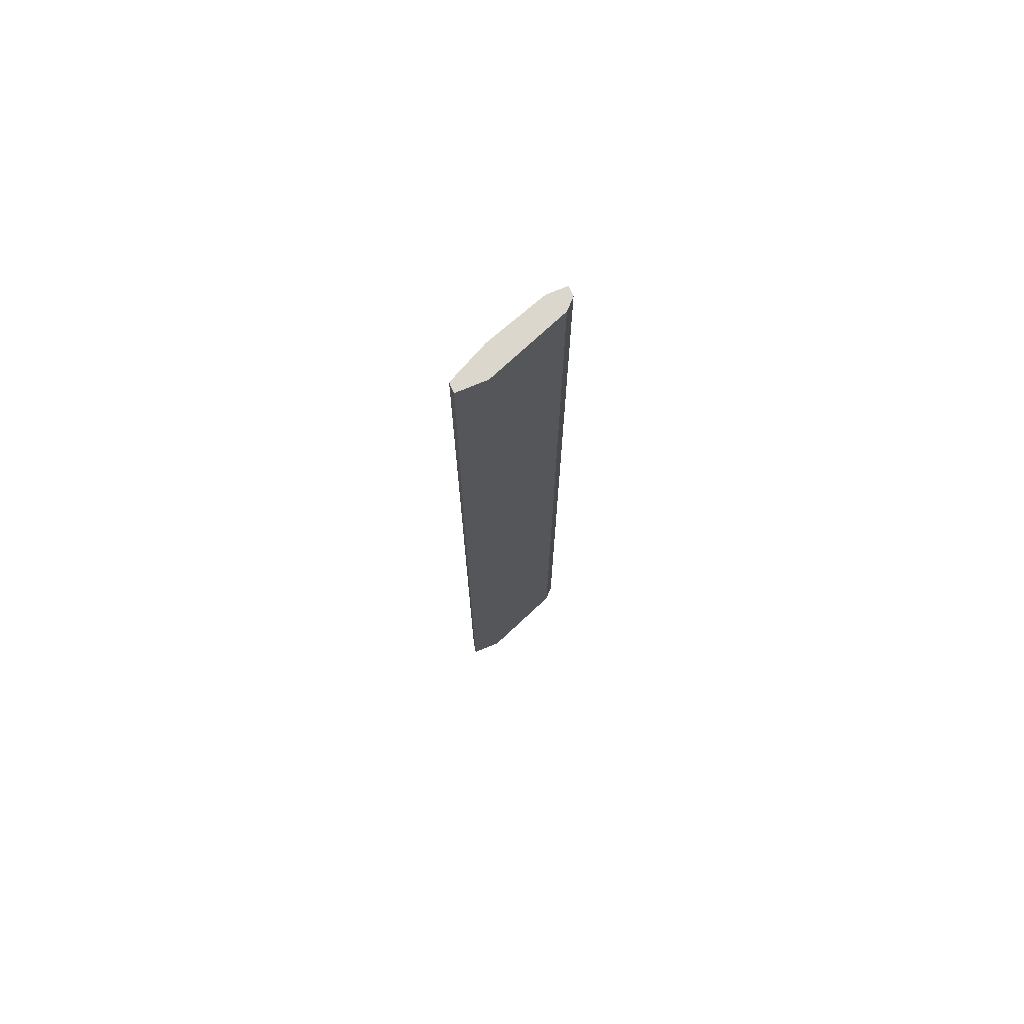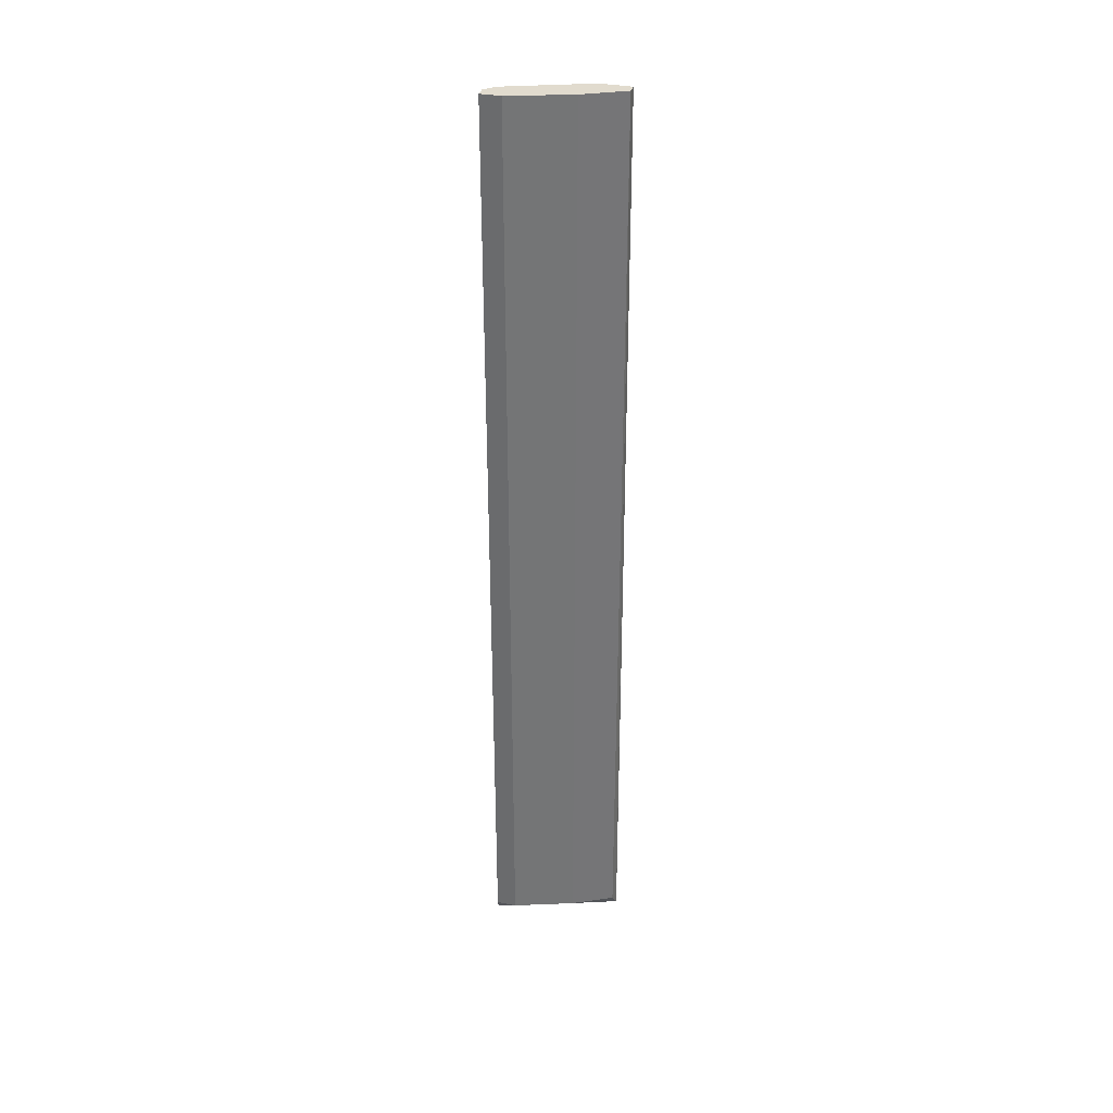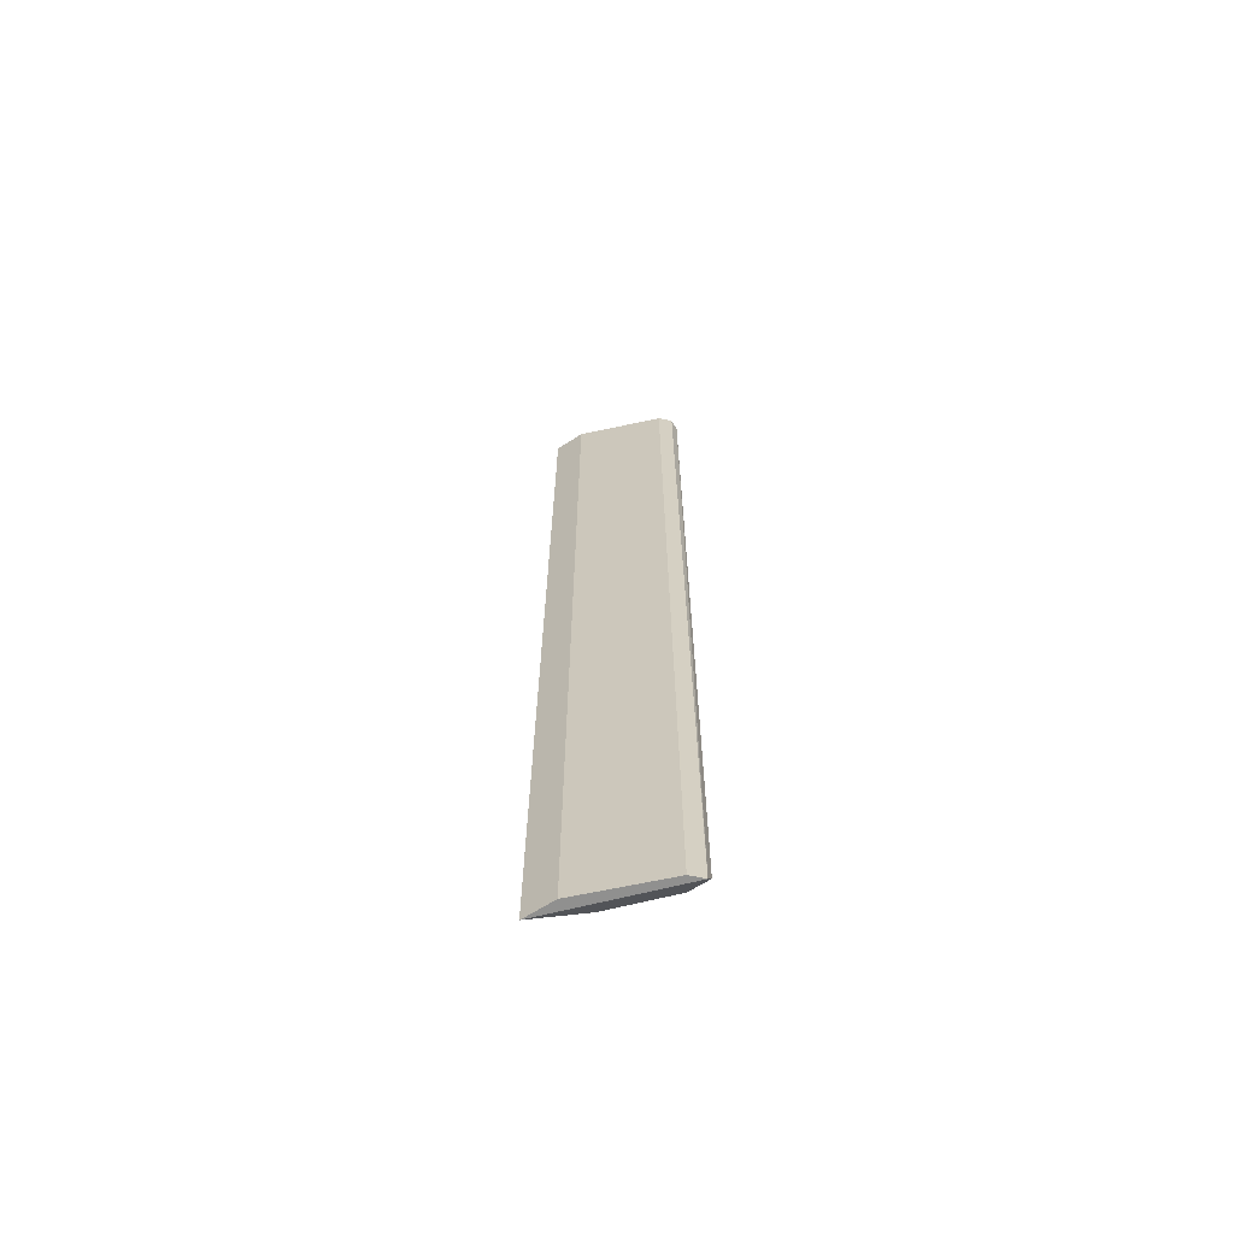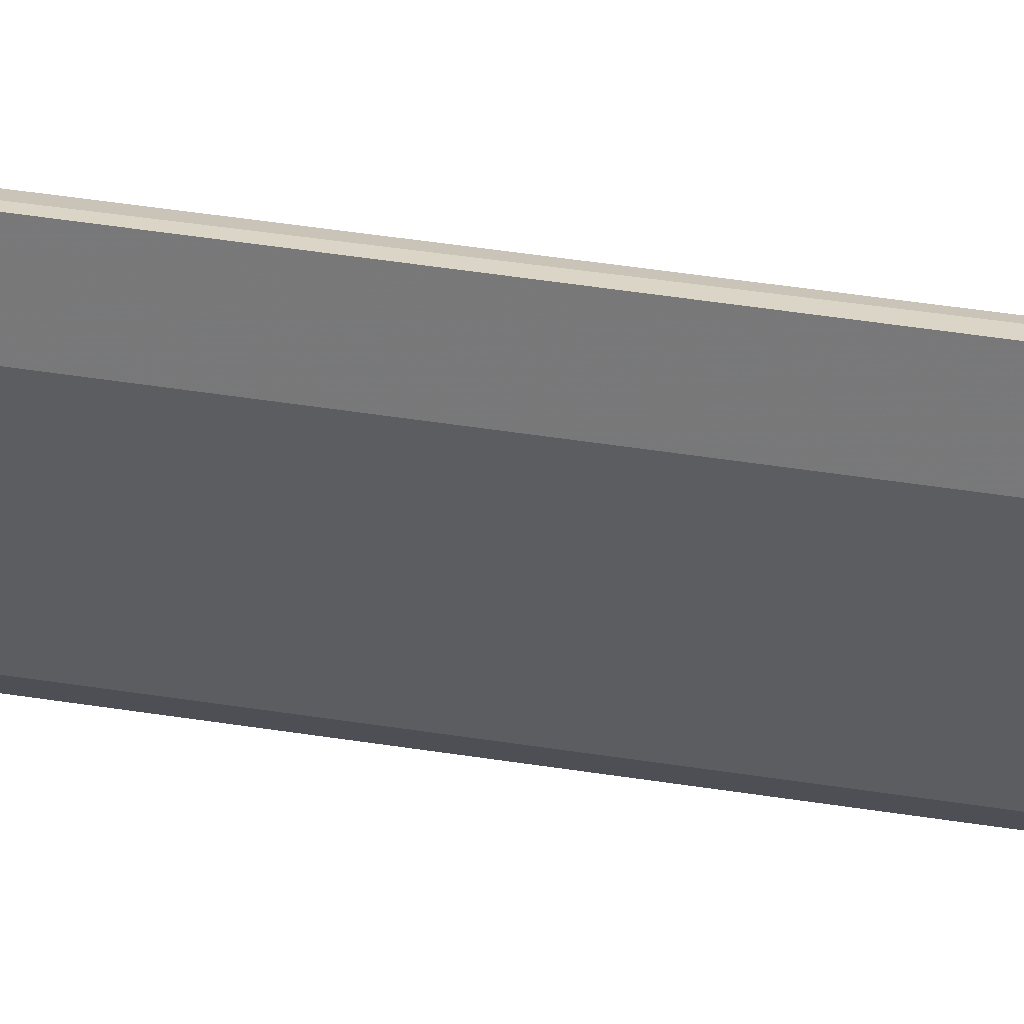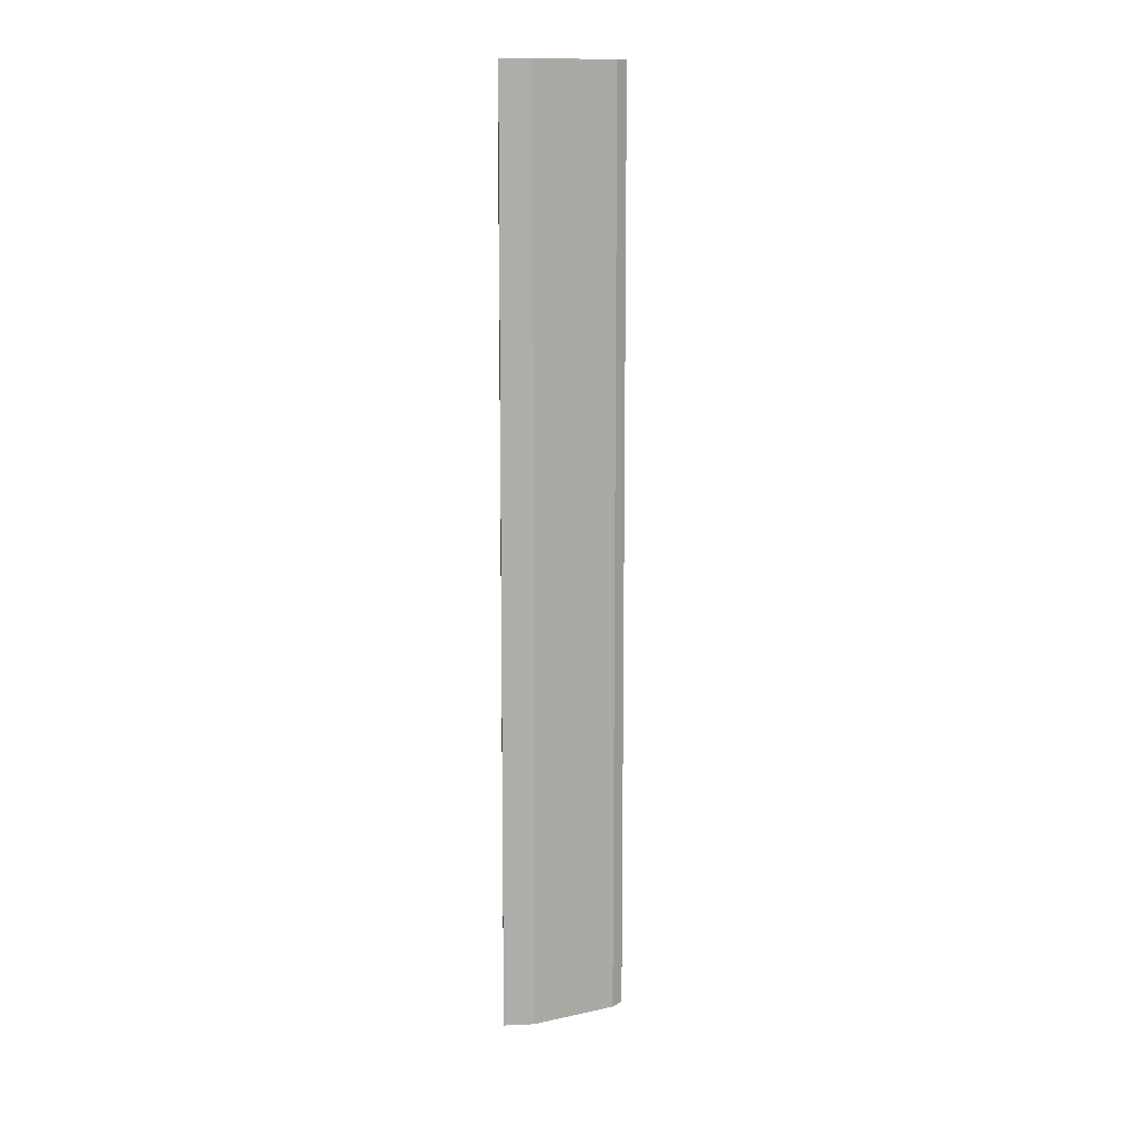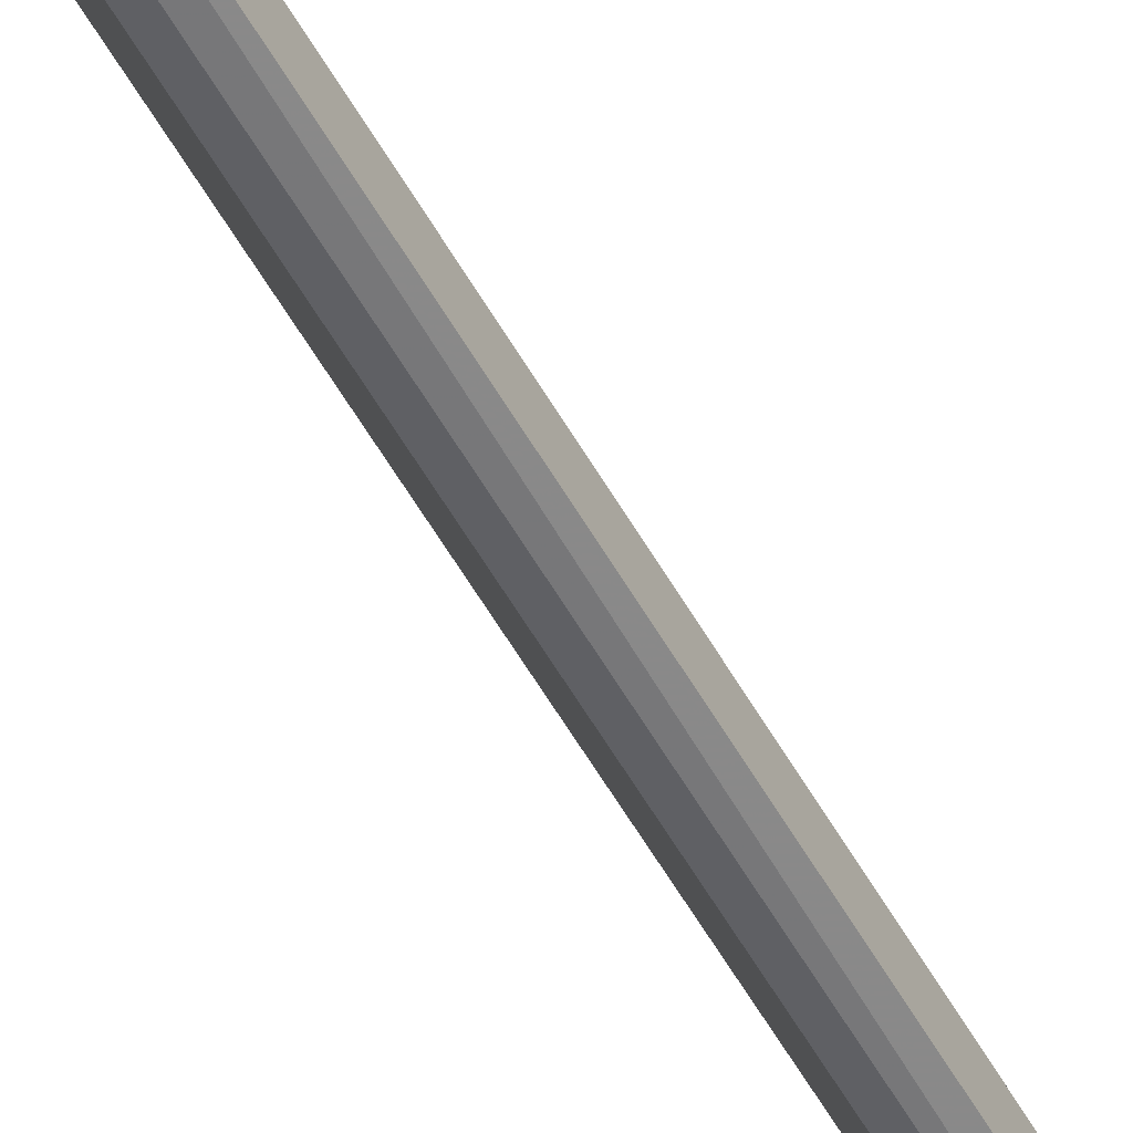
<metadata>
{"format":"obj","ext":"obj","renderer":"f3d","projection":"perspective","resolution":1024,"background":"white","views":[{"elev":72.9,"azim":67.3,"up":"+Y"},{"elev":33.9,"azim":-74.7,"up":"+Y"},{"elev":-65.6,"azim":122.8,"up":"+Y"},{"elev":29.5,"azim":104.8,"up":"+Z"},{"elev":13.2,"azim":84.6,"up":"+Y"},{"elev":-57.1,"azim":-150.6,"up":"+Z"}]}
</metadata>
<code>
v -0.3424 -0.2349 0.05314
v -0.3163 0.2461 0.1159
v -0.3215 0.2461 0.1159
v -0.3159 -0.2427 0.1169
v -0.332 0.2461 0.05838
v -0.3159 -0.2427 0.1007
v -0.3424 0.2461 0.0636
v -0.332 -0.2349 0.09496
v -0.3321 -0.2427 0.05752
v -0.3163 0.2461 0.1002
v -0.3424 0.2461 0.05314
v -0.3424 -0.2349 0.0636
v -0.332 0.2461 0.09496
v -0.3215 -0.2349 0.1159
v -0.3375 -0.2427 0.05212
v -0.3372 0.2461 0.05314
f 15 11 16
f 2 3 4
f 3 2 5
f 2 4 6
f 3 5 7
f 5 6 9
f 6 4 9
f 5 2 10
f 2 6 10
f 6 5 10
f 1 7 11
f 7 5 11
f 7 1 12
f 4 8 12
f 8 7 12
f 3 7 13
f 8 3 13
f 7 8 13
f 4 3 14
f 3 8 14
f 8 4 14
f 5 9 15
f 9 4 15
f 1 11 15
f 12 1 15
f 4 12 15
f 11 5 16
f 5 15 16

</code>
